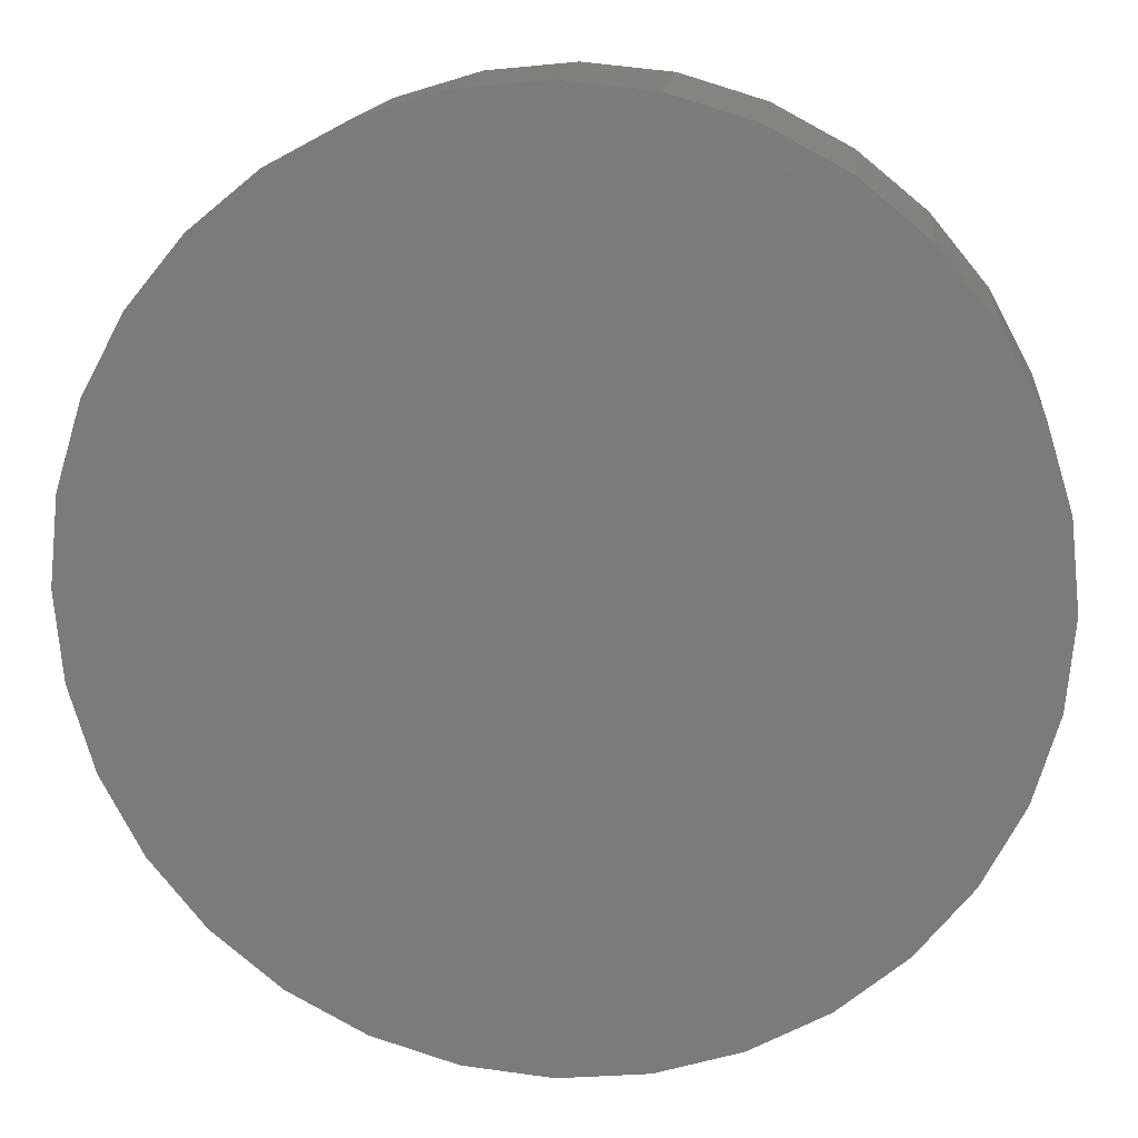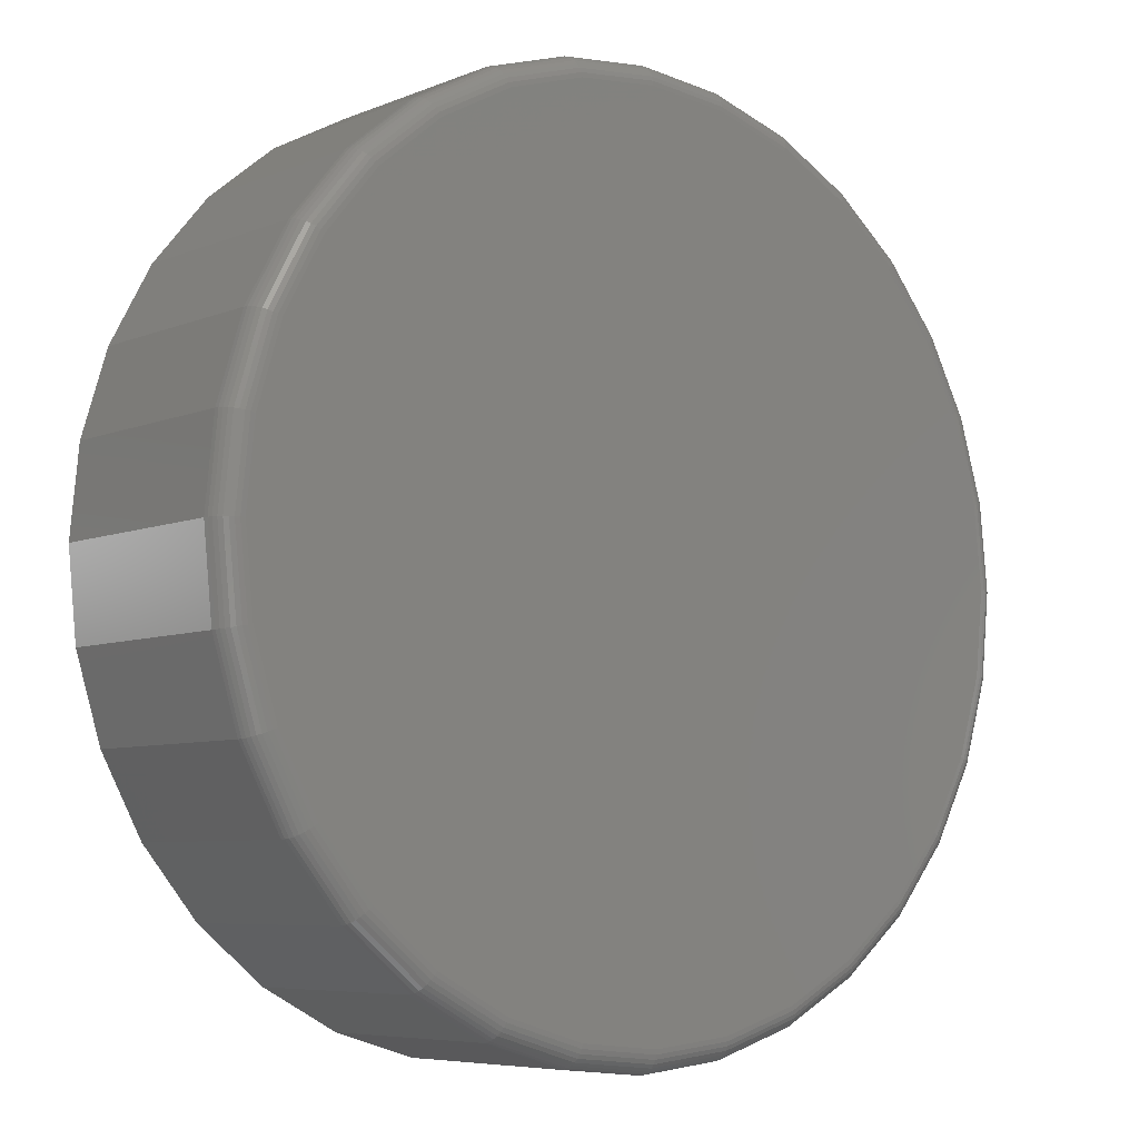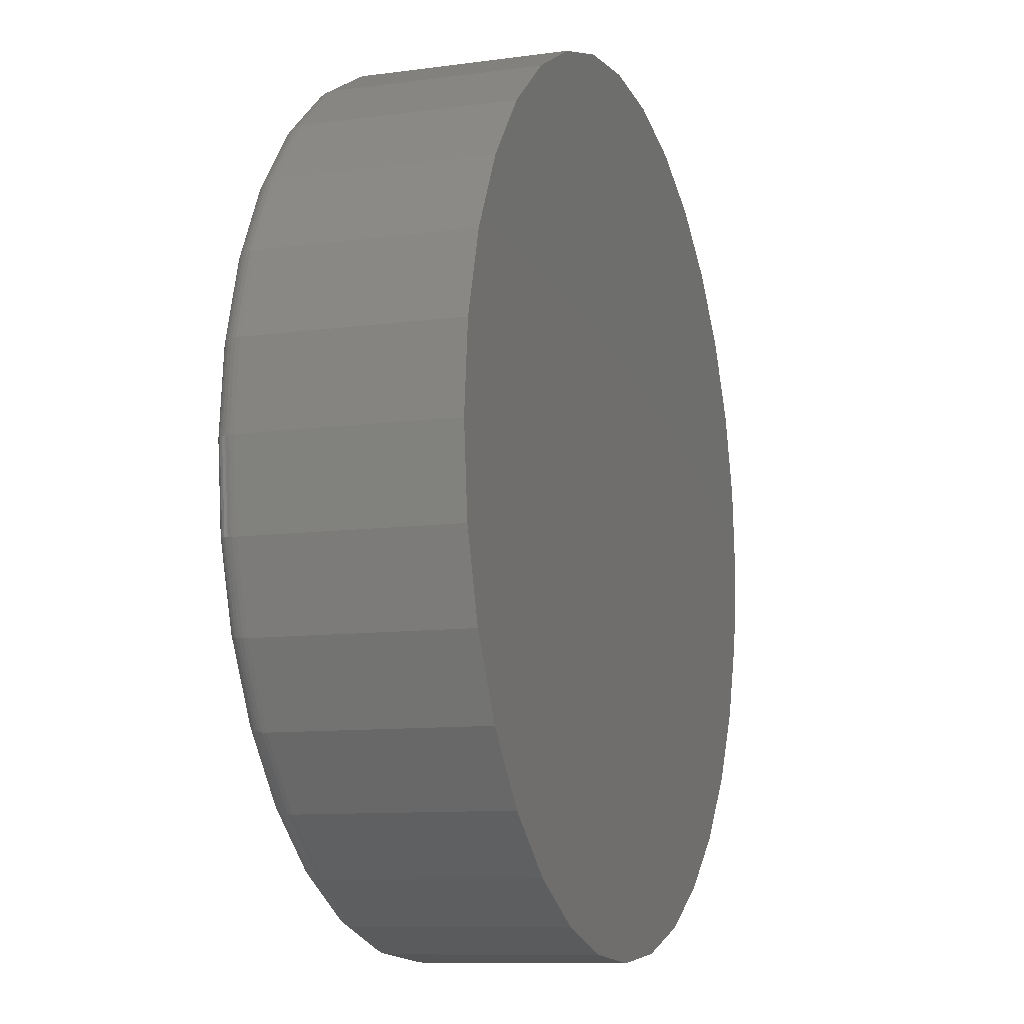
<metadata>
{"format":"stl","ext":"stl","renderer":"f3d","projection":"perspective","resolution":1024,"background":"white","views":[{"elev":14.5,"azim":-174.1,"up":"+Z"},{"elev":-6.5,"azim":-39.8,"up":"+Z"},{"elev":-9.8,"azim":109.5,"up":"+Z"}]}
</metadata>
<code>
# stl→obj: 320 verts, 636 faces
v 0.1933 -0.03906 0.5895
v 0.2488 -0.03906 0.5895
v 0.2211 -0.03906 0.5922
v 0.1666 -0.03906 0.5814
v 0.2755 -0.03906 0.5814
v 0.2755 -0.03906 0.3186
v 0.1933 -0.03906 0.3105
v 0.2488 -0.03906 0.3105
v 0.2211 -0.03906 0.3078
v 0.3 -0.03906 0.5682
v 0.1421 -0.03906 0.5682
v 0.3216 -0.03906 0.5505
v 0.1205 -0.03906 0.5505
v 0.3393 -0.03906 0.529
v 0.1028 -0.03906 0.529
v 0.3524 -0.03906 0.5044
v 0.08969 -0.03906 0.5044
v 0.3605 -0.03906 0.4777
v 0.0816 -0.03906 0.4777
v 0.3632 -0.03906 0.45
v 0.07887 -0.03906 0.45
v 0.3605 -0.03906 0.4223
v 0.0816 -0.03906 0.4223
v 0.3524 -0.03906 0.3956
v 0.08969 -0.03906 0.3956
v 0.3393 -0.03906 0.371
v 0.1028 -0.03906 0.371
v 0.3216 -0.03906 0.3495
v 0.1205 -0.03906 0.3495
v 0.3 -0.03906 0.3318
v 0.1421 -0.03906 0.3318
v 0.1666 -0.03906 0.3186
v 0.3711 0.03906 0.45
v 0.3711 -0.03125 0.45
v 0.3682 0.03906 0.4207
v 0.3682 -0.03125 0.4207
v 0.3596 0.03906 0.3926
v 0.3596 -0.03125 0.3926
v 0.3458 0.03906 0.3667
v 0.3458 -0.03125 0.3667
v 0.3271 0.03906 0.3439
v 0.3271 -0.03125 0.3439
v 0.3044 0.03906 0.3253
v 0.3044 -0.03125 0.3253
v 0.2785 0.03906 0.3114
v 0.2785 -0.03125 0.3114
v 0.2503 0.03906 0.3029
v 0.2503 -0.03125 0.3029
v 0.2211 0.03906 0.3
v 0.2211 -0.03125 0.3
v 0.1918 0.03906 0.3029
v 0.1918 -0.03125 0.3029
v 0.1637 0.03906 0.3114
v 0.1637 -0.03125 0.3114
v 0.1377 0.03906 0.3253
v 0.1377 -0.03125 0.3253
v 0.115 0.03906 0.3439
v 0.115 -0.03125 0.3439
v 0.09633 0.03906 0.3667
v 0.09633 -0.03125 0.3667
v 0.08247 0.03906 0.3926
v 0.08247 -0.03125 0.3926
v 0.07393 0.03906 0.4207
v 0.07393 -0.03125 0.4207
v 0.07105 0.03906 0.45
v 0.07105 -0.03125 0.45
v 0.07393 0.03906 0.4793
v 0.07393 -0.03125 0.4793
v 0.08247 0.03906 0.5074
v 0.08247 -0.03125 0.5074
v 0.09633 0.03906 0.5333
v 0.09633 -0.03125 0.5333
v 0.115 0.03906 0.5561
v 0.115 -0.03125 0.5561
v 0.1377 0.03906 0.5747
v 0.1377 -0.03125 0.5747
v 0.1637 0.03906 0.5886
v 0.1637 -0.03125 0.5886
v 0.1918 0.03906 0.5971
v 0.1918 -0.03125 0.5971
v 0.2211 0.03906 0.6
v 0.2211 -0.03125 0.6
v 0.2503 0.03906 0.5971
v 0.2503 -0.03125 0.5971
v 0.2785 0.03906 0.5886
v 0.2785 -0.03125 0.5886
v 0.3044 0.03906 0.5747
v 0.3044 -0.03125 0.5747
v 0.3271 0.03906 0.5561
v 0.3271 -0.03125 0.5561
v 0.3458 0.03906 0.5333
v 0.3458 -0.03125 0.5333
v 0.3596 0.03906 0.5074
v 0.3596 -0.03125 0.5074
v 0.3682 0.03906 0.4793
v 0.3682 -0.03125 0.4793
v 0.07734 -0.03891 0.45
v 0.0801 -0.03891 0.478
v 0.07588 -0.03847 0.45
v 0.07866 -0.03847 0.4783
v 0.07452 -0.03775 0.45
v 0.07734 -0.03775 0.4786
v 0.07334 -0.03677 0.45
v 0.07618 -0.03677 0.4788
v 0.07237 -0.03559 0.45
v 0.07523 -0.03559 0.479
v 0.07165 -0.03424 0.45
v 0.07452 -0.03424 0.4791
v 0.0712 -0.03277 0.45
v 0.07408 -0.03277 0.4792
v 0.362 -0.03891 0.478
v 0.3648 -0.03891 0.45
v 0.3634 -0.03847 0.4783
v 0.3662 -0.03847 0.45
v 0.3648 -0.03775 0.4786
v 0.3676 -0.03775 0.45
v 0.3659 -0.03677 0.4788
v 0.3688 -0.03677 0.45
v 0.3669 -0.03559 0.479
v 0.3697 -0.03559 0.45
v 0.3676 -0.03424 0.4791
v 0.3705 -0.03424 0.45
v 0.368 -0.03277 0.4792
v 0.3709 -0.03277 0.45
v 0.3538 -0.03891 0.505
v 0.3552 -0.03847 0.5056
v 0.3564 -0.03775 0.5061
v 0.3575 -0.03677 0.5065
v 0.3584 -0.03559 0.5069
v 0.3591 -0.03424 0.5072
v 0.3595 -0.03277 0.5073
v 0.3405 -0.03891 0.5298
v 0.3418 -0.03847 0.5307
v 0.3429 -0.03775 0.5314
v 0.3439 -0.03677 0.5321
v 0.3447 -0.03559 0.5326
v 0.3453 -0.03424 0.533
v 0.3456 -0.03277 0.5333
v 0.3227 -0.03891 0.5516
v 0.3237 -0.03847 0.5527
v 0.3247 -0.03775 0.5536
v 0.3255 -0.03677 0.5544
v 0.3262 -0.03559 0.5551
v 0.3267 -0.03424 0.5556
v 0.327 -0.03277 0.556
v 0.3009 -0.03891 0.5695
v 0.3017 -0.03847 0.5707
v 0.3025 -0.03775 0.5718
v 0.3031 -0.03677 0.5728
v 0.3037 -0.03559 0.5736
v 0.3041 -0.03424 0.5742
v 0.3043 -0.03277 0.5746
v 0.276 -0.03891 0.5828
v 0.2766 -0.03847 0.5841
v 0.2771 -0.03775 0.5854
v 0.2776 -0.03677 0.5865
v 0.278 -0.03559 0.5874
v 0.2782 -0.03424 0.588
v 0.2784 -0.03277 0.5884
v 0.2491 -0.03891 0.591
v 0.2494 -0.03847 0.5924
v 0.2496 -0.03775 0.5937
v 0.2499 -0.03677 0.5949
v 0.2501 -0.03559 0.5958
v 0.2502 -0.03424 0.5965
v 0.2503 -0.03277 0.597
v 0.2211 -0.03891 0.5937
v 0.2211 -0.03847 0.5952
v 0.2211 -0.03775 0.5965
v 0.2211 -0.03677 0.5977
v 0.2211 -0.03559 0.5987
v 0.2211 -0.03424 0.5994
v 0.2211 -0.03277 0.5998
v 0.193 -0.03891 0.591
v 0.1927 -0.03847 0.5924
v 0.1925 -0.03775 0.5937
v 0.1922 -0.03677 0.5949
v 0.192 -0.03559 0.5958
v 0.1919 -0.03424 0.5965
v 0.1918 -0.03277 0.597
v 0.1661 -0.03891 0.5828
v 0.1655 -0.03847 0.5841
v 0.165 -0.03775 0.5854
v 0.1645 -0.03677 0.5865
v 0.1642 -0.03559 0.5874
v 0.1639 -0.03424 0.588
v 0.1637 -0.03277 0.5884
v 0.1412 -0.03891 0.5695
v 0.1404 -0.03847 0.5707
v 0.1396 -0.03775 0.5718
v 0.139 -0.03677 0.5728
v 0.1384 -0.03559 0.5736
v 0.138 -0.03424 0.5742
v 0.1378 -0.03277 0.5746
v 0.1194 -0.03891 0.5516
v 0.1184 -0.03847 0.5527
v 0.1174 -0.03775 0.5536
v 0.1166 -0.03677 0.5544
v 0.1159 -0.03559 0.5551
v 0.1154 -0.03424 0.5556
v 0.1151 -0.03277 0.556
v 0.1016 -0.03891 0.5298
v 0.1003 -0.03847 0.5307
v 0.09922 -0.03775 0.5314
v 0.09823 -0.03677 0.5321
v 0.09743 -0.03559 0.5326
v 0.09683 -0.03424 0.533
v 0.09646 -0.03277 0.5333
v 0.08828 -0.03891 0.505
v 0.08693 -0.03847 0.5056
v 0.08568 -0.03775 0.5061
v 0.08458 -0.03677 0.5065
v 0.08369 -0.03559 0.5069
v 0.08302 -0.03424 0.5072
v 0.08261 -0.03277 0.5073
v 0.362 -0.03891 0.422
v 0.3634 -0.03847 0.4217
v 0.3648 -0.03775 0.4214
v 0.3659 -0.03677 0.4212
v 0.3669 -0.03559 0.421
v 0.3676 -0.03424 0.4209
v 0.368 -0.03277 0.4208
v 0.0801 -0.03891 0.422
v 0.07866 -0.03847 0.4217
v 0.07734 -0.03775 0.4214
v 0.07618 -0.03677 0.4212
v 0.07523 -0.03559 0.421
v 0.07452 -0.03424 0.4209
v 0.07408 -0.03277 0.4208
v 0.08828 -0.03891 0.395
v 0.08693 -0.03847 0.3944
v 0.08568 -0.03775 0.3939
v 0.08458 -0.03677 0.3935
v 0.08369 -0.03559 0.3931
v 0.08302 -0.03424 0.3928
v 0.08261 -0.03277 0.3927
v 0.1016 -0.03891 0.3702
v 0.1003 -0.03847 0.3693
v 0.09922 -0.03775 0.3686
v 0.09823 -0.03677 0.3679
v 0.09743 -0.03559 0.3674
v 0.09683 -0.03424 0.367
v 0.09646 -0.03277 0.3667
v 0.1194 -0.03891 0.3484
v 0.1184 -0.03847 0.3473
v 0.1174 -0.03775 0.3464
v 0.1166 -0.03677 0.3456
v 0.1159 -0.03559 0.3449
v 0.1154 -0.03424 0.3444
v 0.1151 -0.03277 0.344
v 0.1412 -0.03891 0.3305
v 0.1404 -0.03847 0.3293
v 0.1396 -0.03775 0.3282
v 0.139 -0.03677 0.3272
v 0.1384 -0.03559 0.3264
v 0.138 -0.03424 0.3258
v 0.1378 -0.03277 0.3254
v 0.1661 -0.03891 0.3172
v 0.1655 -0.03847 0.3159
v 0.165 -0.03775 0.3146
v 0.1645 -0.03677 0.3135
v 0.1642 -0.03559 0.3126
v 0.1639 -0.03424 0.312
v 0.1637 -0.03277 0.3116
v 0.193 -0.03891 0.309
v 0.1927 -0.03847 0.3076
v 0.1925 -0.03775 0.3063
v 0.1922 -0.03677 0.3051
v 0.192 -0.03559 0.3042
v 0.1919 -0.03424 0.3035
v 0.1918 -0.03277 0.303
v 0.2211 -0.03891 0.3063
v 0.2211 -0.03847 0.3048
v 0.2211 -0.03775 0.3035
v 0.2211 -0.03677 0.3023
v 0.2211 -0.03559 0.3013
v 0.2211 -0.03424 0.3006
v 0.2211 -0.03277 0.3002
v 0.2491 -0.03891 0.309
v 0.2494 -0.03847 0.3076
v 0.2496 -0.03775 0.3063
v 0.2499 -0.03677 0.3051
v 0.2501 -0.03559 0.3042
v 0.2502 -0.03424 0.3035
v 0.2503 -0.03277 0.303
v 0.276 -0.03891 0.3172
v 0.2766 -0.03847 0.3159
v 0.2771 -0.03775 0.3146
v 0.2776 -0.03677 0.3135
v 0.278 -0.03559 0.3126
v 0.2782 -0.03424 0.312
v 0.2784 -0.03277 0.3116
v 0.3009 -0.03891 0.3305
v 0.3017 -0.03847 0.3293
v 0.3025 -0.03775 0.3282
v 0.3031 -0.03677 0.3272
v 0.3037 -0.03559 0.3264
v 0.3041 -0.03424 0.3258
v 0.3043 -0.03277 0.3254
v 0.3227 -0.03891 0.3484
v 0.3237 -0.03847 0.3473
v 0.3247 -0.03775 0.3464
v 0.3255 -0.03677 0.3456
v 0.3262 -0.03559 0.3449
v 0.3267 -0.03424 0.3444
v 0.327 -0.03277 0.344
v 0.3405 -0.03891 0.3702
v 0.3418 -0.03847 0.3693
v 0.3429 -0.03775 0.3686
v 0.3439 -0.03677 0.3679
v 0.3447 -0.03559 0.3674
v 0.3453 -0.03424 0.367
v 0.3456 -0.03277 0.3667
v 0.3538 -0.03891 0.395
v 0.3552 -0.03847 0.3944
v 0.3564 -0.03775 0.3939
v 0.3575 -0.03677 0.3935
v 0.3584 -0.03559 0.3931
v 0.3591 -0.03424 0.3928
v 0.3595 -0.03277 0.3927
f 1 2 3
f 2 1 4
f 2 4 5
f 6 7 8
f 8 7 9
f 5 4 10
f 10 4 11
f 10 11 12
f 12 11 13
f 12 13 14
f 14 13 15
f 14 15 16
f 16 15 17
f 16 17 18
f 18 17 19
f 18 19 20
f 20 19 21
f 20 21 22
f 22 21 23
f 22 23 24
f 24 23 25
f 24 25 26
f 26 25 27
f 26 27 28
f 28 27 29
f 28 29 30
f 30 29 31
f 30 31 6
f 6 31 32
f 6 32 7
f 33 34 35
f 35 34 36
f 35 36 37
f 37 36 38
f 37 38 39
f 39 38 40
f 39 40 41
f 41 40 42
f 41 42 43
f 43 42 44
f 43 44 45
f 45 44 46
f 45 46 47
f 47 46 48
f 47 48 49
f 49 48 50
f 49 50 51
f 51 50 52
f 51 52 53
f 53 52 54
f 53 54 55
f 55 54 56
f 55 56 57
f 57 56 58
f 57 58 59
f 59 58 60
f 59 60 61
f 61 60 62
f 61 62 63
f 63 62 64
f 63 64 65
f 65 64 66
f 65 66 67
f 67 66 68
f 67 68 69
f 69 68 70
f 69 70 71
f 71 70 72
f 71 72 73
f 73 72 74
f 73 74 75
f 75 74 76
f 75 76 77
f 77 76 78
f 77 78 79
f 79 78 80
f 79 80 81
f 81 80 82
f 81 82 83
f 83 82 84
f 83 84 85
f 85 84 86
f 85 86 87
f 87 86 88
f 87 88 89
f 89 88 90
f 89 90 91
f 91 90 92
f 91 92 93
f 93 92 94
f 93 94 95
f 95 94 96
f 95 96 33
f 33 96 34
f 21 19 97
f 97 19 98
f 97 98 99
f 99 98 100
f 99 100 101
f 101 100 102
f 101 102 103
f 103 102 104
f 103 104 105
f 105 104 106
f 105 106 107
f 107 106 108
f 107 108 109
f 109 108 110
f 109 110 66
f 66 110 68
f 18 20 111
f 111 20 112
f 111 112 113
f 113 112 114
f 113 114 115
f 115 114 116
f 115 116 117
f 117 116 118
f 117 118 119
f 119 118 120
f 119 120 121
f 121 120 122
f 121 122 123
f 123 122 124
f 123 124 96
f 96 124 34
f 16 18 125
f 125 18 111
f 125 111 126
f 126 111 113
f 126 113 127
f 127 113 115
f 127 115 128
f 128 115 117
f 128 117 129
f 129 117 119
f 129 119 130
f 130 119 121
f 130 121 131
f 131 121 123
f 131 123 94
f 94 123 96
f 14 16 132
f 132 16 125
f 132 125 133
f 133 125 126
f 133 126 134
f 134 126 127
f 134 127 135
f 135 127 128
f 135 128 136
f 136 128 129
f 136 129 137
f 137 129 130
f 137 130 138
f 138 130 131
f 138 131 92
f 92 131 94
f 12 14 139
f 139 14 132
f 139 132 140
f 140 132 133
f 140 133 141
f 141 133 134
f 141 134 142
f 142 134 135
f 142 135 143
f 143 135 136
f 143 136 144
f 144 136 137
f 144 137 145
f 145 137 138
f 145 138 90
f 90 138 92
f 10 12 146
f 146 12 139
f 146 139 147
f 147 139 140
f 147 140 148
f 148 140 141
f 148 141 149
f 149 141 142
f 149 142 150
f 150 142 143
f 150 143 151
f 151 143 144
f 151 144 152
f 152 144 145
f 152 145 88
f 88 145 90
f 5 10 153
f 153 10 146
f 153 146 154
f 154 146 147
f 154 147 155
f 155 147 148
f 155 148 156
f 156 148 149
f 156 149 157
f 157 149 150
f 157 150 158
f 158 150 151
f 158 151 159
f 159 151 152
f 159 152 86
f 86 152 88
f 2 5 160
f 160 5 153
f 160 153 161
f 161 153 154
f 161 154 162
f 162 154 155
f 162 155 163
f 163 155 156
f 163 156 164
f 164 156 157
f 164 157 165
f 165 157 158
f 165 158 166
f 166 158 159
f 166 159 84
f 84 159 86
f 3 2 167
f 167 2 160
f 167 160 168
f 168 160 161
f 168 161 169
f 169 161 162
f 169 162 170
f 170 162 163
f 170 163 171
f 171 163 164
f 171 164 172
f 172 164 165
f 172 165 173
f 173 165 166
f 173 166 82
f 82 166 84
f 1 3 174
f 174 3 167
f 174 167 175
f 175 167 168
f 175 168 176
f 176 168 169
f 176 169 177
f 177 169 170
f 177 170 178
f 178 170 171
f 178 171 179
f 179 171 172
f 179 172 180
f 180 172 173
f 180 173 80
f 80 173 82
f 4 1 181
f 181 1 174
f 181 174 182
f 182 174 175
f 182 175 183
f 183 175 176
f 183 176 184
f 184 176 177
f 184 177 185
f 185 177 178
f 185 178 186
f 186 178 179
f 186 179 187
f 187 179 180
f 187 180 78
f 78 180 80
f 11 4 188
f 188 4 181
f 188 181 189
f 189 181 182
f 189 182 190
f 190 182 183
f 190 183 191
f 191 183 184
f 191 184 192
f 192 184 185
f 192 185 193
f 193 185 186
f 193 186 194
f 194 186 187
f 194 187 76
f 76 187 78
f 13 11 195
f 195 11 188
f 195 188 196
f 196 188 189
f 196 189 197
f 197 189 190
f 197 190 198
f 198 190 191
f 198 191 199
f 199 191 192
f 199 192 200
f 200 192 193
f 200 193 201
f 201 193 194
f 201 194 74
f 74 194 76
f 15 13 202
f 202 13 195
f 202 195 203
f 203 195 196
f 203 196 204
f 204 196 197
f 204 197 205
f 205 197 198
f 205 198 206
f 206 198 199
f 206 199 207
f 207 199 200
f 207 200 208
f 208 200 201
f 208 201 72
f 72 201 74
f 17 15 209
f 209 15 202
f 209 202 210
f 210 202 203
f 210 203 211
f 211 203 204
f 211 204 212
f 212 204 205
f 212 205 213
f 213 205 206
f 213 206 214
f 214 206 207
f 214 207 215
f 215 207 208
f 215 208 70
f 70 208 72
f 19 17 98
f 98 17 209
f 98 209 100
f 100 209 210
f 100 210 102
f 102 210 211
f 102 211 104
f 104 211 212
f 104 212 106
f 106 212 213
f 106 213 108
f 108 213 214
f 108 214 110
f 110 214 215
f 110 215 68
f 68 215 70
f 20 22 112
f 112 22 216
f 112 216 114
f 114 216 217
f 114 217 116
f 116 217 218
f 116 218 118
f 118 218 219
f 118 219 120
f 120 219 220
f 120 220 122
f 122 220 221
f 122 221 124
f 124 221 222
f 124 222 34
f 34 222 36
f 23 21 223
f 223 21 97
f 223 97 224
f 224 97 99
f 224 99 225
f 225 99 101
f 225 101 226
f 226 101 103
f 226 103 227
f 227 103 105
f 227 105 228
f 228 105 107
f 228 107 229
f 229 107 109
f 229 109 64
f 64 109 66
f 25 23 230
f 230 23 223
f 230 223 231
f 231 223 224
f 231 224 232
f 232 224 225
f 232 225 233
f 233 225 226
f 233 226 234
f 234 226 227
f 234 227 235
f 235 227 228
f 235 228 236
f 236 228 229
f 236 229 62
f 62 229 64
f 27 25 237
f 237 25 230
f 237 230 238
f 238 230 231
f 238 231 239
f 239 231 232
f 239 232 240
f 240 232 233
f 240 233 241
f 241 233 234
f 241 234 242
f 242 234 235
f 242 235 243
f 243 235 236
f 243 236 60
f 60 236 62
f 29 27 244
f 244 27 237
f 244 237 245
f 245 237 238
f 245 238 246
f 246 238 239
f 246 239 247
f 247 239 240
f 247 240 248
f 248 240 241
f 248 241 249
f 249 241 242
f 249 242 250
f 250 242 243
f 250 243 58
f 58 243 60
f 31 29 251
f 251 29 244
f 251 244 252
f 252 244 245
f 252 245 253
f 253 245 246
f 253 246 254
f 254 246 247
f 254 247 255
f 255 247 248
f 255 248 256
f 256 248 249
f 256 249 257
f 257 249 250
f 257 250 56
f 56 250 58
f 32 31 258
f 258 31 251
f 258 251 259
f 259 251 252
f 259 252 260
f 260 252 253
f 260 253 261
f 261 253 254
f 261 254 262
f 262 254 255
f 262 255 263
f 263 255 256
f 263 256 264
f 264 256 257
f 264 257 54
f 54 257 56
f 7 32 265
f 265 32 258
f 265 258 266
f 266 258 259
f 266 259 267
f 267 259 260
f 267 260 268
f 268 260 261
f 268 261 269
f 269 261 262
f 269 262 270
f 270 262 263
f 270 263 271
f 271 263 264
f 271 264 52
f 52 264 54
f 9 7 272
f 272 7 265
f 272 265 273
f 273 265 266
f 273 266 274
f 274 266 267
f 274 267 275
f 275 267 268
f 275 268 276
f 276 268 269
f 276 269 277
f 277 269 270
f 277 270 278
f 278 270 271
f 278 271 50
f 50 271 52
f 8 9 279
f 279 9 272
f 279 272 280
f 280 272 273
f 280 273 281
f 281 273 274
f 281 274 282
f 282 274 275
f 282 275 283
f 283 275 276
f 283 276 284
f 284 276 277
f 284 277 285
f 285 277 278
f 285 278 48
f 48 278 50
f 6 8 286
f 286 8 279
f 286 279 287
f 287 279 280
f 287 280 288
f 288 280 281
f 288 281 289
f 289 281 282
f 289 282 290
f 290 282 283
f 290 283 291
f 291 283 284
f 291 284 292
f 292 284 285
f 292 285 46
f 46 285 48
f 30 6 293
f 293 6 286
f 293 286 294
f 294 286 287
f 294 287 295
f 295 287 288
f 295 288 296
f 296 288 289
f 296 289 297
f 297 289 290
f 297 290 298
f 298 290 291
f 298 291 299
f 299 291 292
f 299 292 44
f 44 292 46
f 28 30 300
f 300 30 293
f 300 293 301
f 301 293 294
f 301 294 302
f 302 294 295
f 302 295 303
f 303 295 296
f 303 296 304
f 304 296 297
f 304 297 305
f 305 297 298
f 305 298 306
f 306 298 299
f 306 299 42
f 42 299 44
f 26 28 307
f 307 28 300
f 307 300 308
f 308 300 301
f 308 301 309
f 309 301 302
f 309 302 310
f 310 302 303
f 310 303 311
f 311 303 304
f 311 304 312
f 312 304 305
f 312 305 313
f 313 305 306
f 313 306 40
f 40 306 42
f 24 26 314
f 314 26 307
f 314 307 315
f 315 307 308
f 315 308 316
f 316 308 309
f 316 309 317
f 317 309 310
f 317 310 318
f 318 310 311
f 318 311 319
f 319 311 312
f 319 312 320
f 320 312 313
f 320 313 38
f 38 313 40
f 22 24 216
f 216 24 314
f 216 314 217
f 217 314 315
f 217 315 218
f 218 315 316
f 218 316 219
f 219 316 317
f 219 317 220
f 220 317 318
f 220 318 221
f 221 318 319
f 221 319 222
f 222 319 320
f 222 320 36
f 36 320 38
f 81 83 79
f 77 79 83
f 85 77 83
f 47 51 45
f 49 51 47
f 51 53 45
f 45 53 55
f 45 55 43
f 43 55 57
f 43 57 41
f 41 57 59
f 41 59 39
f 39 59 61
f 39 61 37
f 37 61 63
f 37 63 35
f 35 63 65
f 35 65 33
f 33 65 67
f 33 67 95
f 95 67 69
f 95 69 93
f 93 69 71
f 93 71 91
f 91 71 73
f 91 73 89
f 89 73 75
f 89 75 87
f 87 75 77
f 87 77 85

</code>
